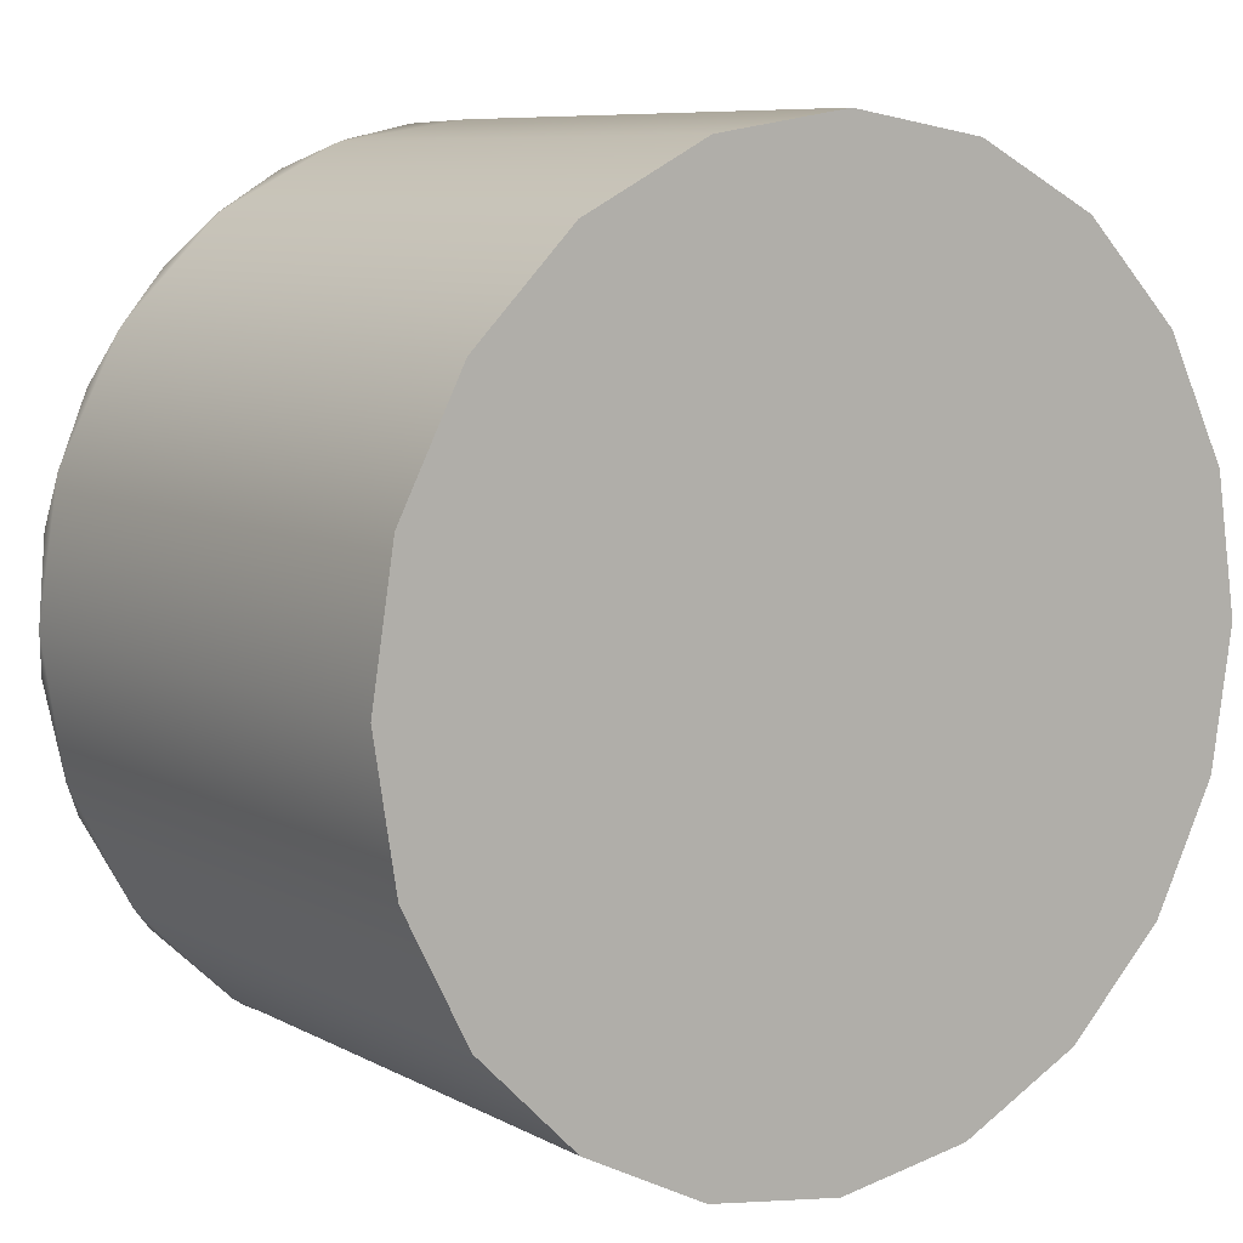
<metadata>
{"format":"obj","ext":"obj","renderer":"f3d","projection":"perspective","resolution":1024,"background":"white","views":[{"elev":8.2,"azim":144.6,"up":"+Z"}]}
</metadata>
<code>
g X
v 37.85 -6.995 9.508
v 37.84 -6.995 9.51
v 37.84 -6.995 9.517
v 37.83 -6.995 9.535
v 37.83 -6.8 9.535
v 37.84 -6.8 9.515
v 37.85 -6.8 9.509
v 37.85 -6.8 9.508
v 37.88 -6.995 9.535
v 37.87 -6.995 9.517
v 37.86 -6.995 9.51
v 37.86 -6.8 9.51
v 37.87 -6.8 9.515
v 37.88 -6.8 9.535
v 38.26 -6.952 10.48
v 38.07 -6.98 10.01
v 38.26 -6.8 10.48
v 38.3 -6.948 10.54
v 38.27 -6.8 10.5
v 38.28 -6.8 10.52
v 38.3 -6.8 10.54
v 38.35 -6.946 10.55
v 38.32 -6.947 10.55
v 38.31 -6.8 10.55
v 38.33 -6.8 10.55
v 38.35 -6.8 10.55
v 38.87 -6.929 10.55
v 38.87 -6.8 10.55
v 38.95 -6.93 10.48
v 38.95 -6.928 10.51
v 38.94 -6.927 10.53
v 38.93 -6.927 10.54
v 38.9 -6.928 10.55
v 38.9 -6.8 10.55
v 38.93 -6.8 10.53
v 38.95 -6.8 10.51
v 38.95 -6.8 10.48
v 38.94 -6.934 10.42
v 38.95 -6.8 10.46
v 38.95 -6.8 10.44
v 38.94 -6.8 10.42
v 38.34 -6.995 9.1
v 38.49 -6.989 9.429
v 38.64 -6.977 9.757
v 38.34 -6.8 9.1
v 38.33 -6.996 9.05
v 38.34 -6.8 9.084
v 38.33 -6.8 9.068
v 38.33 -6.8 9.05
v 38.34 -6.996 9
v 38.33 -6.8 9.033
v 38.34 -6.8 9.016
v 38.34 -6.8 9
v 38.99 -6.925 7.526
v 38.66 -6.976 8.273
v 38.5 -6.989 8.636
v 38.99 -6.8 7.526
v 39.03 -6.915 7.421
v 39.01 -6.8 7.492
v 39.02 -6.8 7.457
v 39.03 -6.8 7.421
v 39.01 -6.913 7.37
v 39.02 -6.914 7.394
v 39.02 -6.8 7.402
v 39.02 -6.8 7.385
v 39.01 -6.8 7.37
v 38.94 -6.914 7.347
v 38.98 -6.913 7.352
v 38.99 -6.8 7.357
v 38.97 -6.8 7.349
v 38.94 -6.8 7.347
v 38.39 -6.935 7.347
v 38.39 -6.8 7.347
v 38.31 -6.942 7.416
v 38.32 -6.939 7.389
v 38.34 -6.937 7.366
v 38.36 -6.936 7.352
v 38.36 -6.8 7.356
v 38.32 -6.8 7.38
v 38.31 -6.8 7.416
v 37.88 -6.995 8.501
v 38.09 -6.976 7.963
v 37.88 -6.8 8.501
v 36.76 -6.912 7.347
v 37.31 -6.934 7.347
v 37.31 -6.8 7.347
v 36.76 -6.8 7.347
v 37.36 -6.937 7.371
v 37.4 -6.941 7.416
v 37.4 -6.8 7.416
v 37.38 -6.8 7.384
v 37.35 -6.8 7.36
v 37.62 -6.976 7.962
v 37.83 -6.995 8.501
v 37.83 -6.8 8.501
v 37.84 -6.995 8.519
v 37.84 -6.995 8.526
v 37.85 -6.995 8.528
v 37.85 -6.8 8.528
v 37.85 -6.8 8.526
v 37.84 -6.8 8.521
v 37.86 -6.995 8.527
v 37.87 -6.995 8.522
v 37.87 -6.8 8.521
v 37.86 -6.8 8.526
v 37.64 -6.979 10.01
v 37.45 -6.952 10.48
v 37.45 -6.8 10.48
v 37.41 -6.948 10.54
v 37.41 -6.8 10.54
v 37.43 -6.8 10.52
v 37.44 -6.8 10.5
v 37.39 -6.946 10.55
v 37.36 -6.946 10.55
v 37.36 -6.8 10.55
v 37.38 -6.8 10.55
v 37.39 -6.8 10.55
v 36.84 -6.928 10.55
v 36.84 -6.8 10.55
v 36.81 -6.926 10.55
v 36.78 -6.926 10.54
v 36.77 -6.926 10.53
v 36.76 -6.926 10.51
v 36.76 -6.928 10.48
v 36.76 -6.8 10.48
v 36.76 -6.8 10.51
v 36.78 -6.8 10.53
v 36.8 -6.8 10.55
v 36.77 -6.933 10.42
v 36.77 -6.8 10.42
v 36.76 -6.8 10.44
v 36.76 -6.8 10.46
v 37.07 -6.976 9.754
v 37.22 -6.988 9.427
v 37.36 -6.995 9.1
v 37.36 -6.8 9.1
v 37.37 -6.995 9.076
v 37.38 -6.995 9.05
v 37.37 -6.995 9.024
v 37.36 -6.995 9
v 37.36 -6.8 9
v 37.38 -6.8 9.033
v 37.38 -6.8 9.068
v 37.2 -6.988 8.634
v 37.04 -6.974 8.269
v 36.71 -6.923 7.526
v 36.71 -6.8 7.526
v 36.68 -6.914 7.421
v 36.68 -6.8 7.421
v 36.69 -6.8 7.457
v 36.7 -6.8 7.492
v 36.69 -6.912 7.394
v 36.7 -6.911 7.37
v 36.7 -6.8 7.37
v 36.69 -6.8 7.385
v 36.69 -6.8 7.402
v 36.73 -6.911 7.352
v 36.74 -6.8 7.349
v 36.72 -6.8 7.357
v 37.87 -6.995 8.501
v 37.87 -6.938 7.311
v 37.87 -6.826 6.335
v 37.87 -6.754 5.967
v 37.87 -6.674 5.696
v 37.87 -6.588 5.529
v 37.87 -6.544 5.487
v 37.87 -6.522 5.477
v 37.87 -6.5 5.473
v 38.97 -6.5 5.647
v 39.96 -6.5 6.151
v 40.74 -6.5 6.937
v 41.25 -6.5 7.926
v 41.42 -6.5 9.023
v 41.25 -6.5 10.12
v 40.74 -6.5 11.11
v 39.96 -6.5 11.9
v 38.97 -6.5 12.4
v 37.87 -6.5 12.57
v 36.77 -6.5 12.4
v 35.78 -6.5 11.9
v 35 -6.5 11.11
v 34.49 -6.5 10.12
v 34.32 -6.5 9.023
v 34.49 -6.5 7.926
v 35 -6.5 6.937
v 35.78 -6.5 6.151
v 36.77 -6.5 5.647
v 39.43 -6.948 8.87
v 39.25 -6.948 9.763
v 39.44 -6.525 12.2
v 38.33 -6.525 12.54
v 36.99 -6.854 11.37
v 36.1 -6.525 12.09
v 36.54 -6.948 9.852
v 35.2 -6.525 11.36
v 36.34 -6.948 9.38
v 34.59 -6.525 10.38
v 34.42 -6.525 9.829
v 36.35 -6.948 8.617
v 34.64 -6.525 7.56
v 35.28 -6.525 6.6
v 37.06 -6.854 6.646
v 36.2 -6.525 5.896
v 37.29 -6.525 5.525
v 37.61 -6.948 7.475
v 37.46 -6.854 6.547
v 37.39 -6.778 6.111
v 37.34 -6.691 5.787
v 37.3 -6.598 5.588
v 37.29 -6.549 5.538
v 36.92 -6.778 6.228
v 36.82 -6.691 5.918
v 36.75 -6.598 5.726
v 36.73 -6.549 5.678
v 36.73 -6.525 5.666
v 36.34 -6.854 7.032
v 36.07 -6.778 6.682
v 35.87 -6.691 6.421
v 35.75 -6.598 6.261
v 35.72 -6.549 6.221
v 35.71 -6.525 6.21
v 36.2 -6.549 5.908
v 36.23 -6.598 5.953
v 36.32 -6.691 6.131
v 36.48 -6.778 6.42
v 36.69 -6.854 6.81
v 36.72 -6.948 7.951
v 36.04 -6.854 7.307
v 35.72 -6.778 7.006
v 35.48 -6.691 6.781
v 35.33 -6.598 6.643
v 35.29 -6.549 6.608
v 36.56 -6.948 8.152
v 35.78 -6.854 7.629
v 35.42 -6.778 7.384
v 35.14 -6.691 7.201
v 34.97 -6.598 7.089
v 34.93 -6.549 7.061
v 34.92 -6.525 7.054
v 36.44 -6.948 8.376
v 35.58 -6.854 7.987
v 35.18 -6.778 7.805
v 34.88 -6.691 7.67
v 34.7 -6.598 7.586
v 34.65 -6.549 7.565
v 36.3 -6.948 9.126
v 35.36 -6.854 9.188
v 34.92 -6.778 9.216
v 34.6 -6.691 9.238
v 34.4 -6.598 9.251
v 34.34 -6.549 9.254
v 34.33 -6.525 9.255
v 34.44 -6.525 8.106
v 34.46 -6.549 8.109
v 34.51 -6.598 8.122
v 34.7 -6.691 8.175
v 35.02 -6.778 8.259
v 35.44 -6.854 8.374
v 35.42 -6.854 9.593
v 34.99 -6.778 9.694
v 34.68 -6.691 9.768
v 34.48 -6.598 9.814
v 34.43 -6.549 9.826
v 34.61 -6.549 10.38
v 34.65 -6.598 10.36
v 34.84 -6.691 10.28
v 35.14 -6.778 10.15
v 35.55 -6.854 9.984
v 36.42 -6.948 9.624
v 35.74 -6.854 10.35
v 35.36 -6.778 10.58
v 35.08 -6.691 10.76
v 34.91 -6.598 10.86
v 34.87 -6.549 10.89
v 34.86 -6.525 10.9
v 35.21 -6.549 11.35
v 35.25 -6.598 11.32
v 35.4 -6.691 11.19
v 35.65 -6.778 10.97
v 35.98 -6.854 10.68
v 36.69 -6.948 10.06
v 36.28 -6.854 10.96
v 36 -6.778 11.31
v 35.79 -6.691 11.56
v 35.66 -6.598 11.71
v 35.63 -6.549 11.75
v 35.62 -6.525 11.76
v 36.61 -6.854 11.2
v 36.39 -6.778 11.58
v 36.23 -6.691 11.86
v 36.13 -6.598 12.04
v 36.1 -6.549 12.08
v 37.56 -6.948 10.56
v 37.38 -6.854 11.49
v 37.29 -6.778 11.92
v 37.23 -6.691 12.24
v 37.19 -6.598 12.44
v 37.18 -6.549 12.49
v 37.18 -6.525 12.5
v 36.62 -6.525 12.34
v 36.62 -6.549 12.33
v 36.64 -6.598 12.28
v 36.71 -6.691 12.09
v 36.83 -6.778 11.79
v 38.07 -6.948 10.58
v 38.2 -6.854 11.51
v 38.25 -6.778 11.95
v 38.3 -6.691 12.28
v 38.32 -6.598 12.48
v 38.33 -6.549 12.53
v 38.6 -6.854 11.43
v 38.73 -6.778 11.85
v 38.82 -6.691 12.16
v 38.88 -6.598 12.36
v 38.9 -6.549 12.4
v 38.9 -6.525 12.42
v 38.98 -6.854 11.27
v 39.17 -6.778 11.67
v 39.32 -6.691 11.96
v 39.41 -6.598 12.15
v 39.43 -6.549 12.19
v 39.33 -6.854 11.06
v 39.59 -6.778 11.42
v 39.78 -6.691 11.69
v 39.9 -6.598 11.85
v 39.93 -6.549 11.9
v 39.93 -6.525 11.91
v 38.98 -6.948 10.13
v 39.64 -6.854 10.8
v 39.96 -6.778 11.11
v 40.19 -6.691 11.34
v 40.33 -6.598 11.49
v 40.37 -6.549 11.52
v 40.38 -6.525 11.53
v 40.08 -6.854 10.21
v 40.47 -6.778 10.41
v 40.76 -6.691 10.57
v 40.94 -6.598 10.66
v 40.99 -6.549 10.69
v 41 -6.525 10.69
v 40.37 -6.854 8.777
v 40.81 -6.778 8.734
v 41.13 -6.691 8.702
v 41.33 -6.598 8.682
v 41.39 -6.549 8.677
v 41.4 -6.525 8.676
v 41.35 -6.525 9.715
v 41.33 -6.549 9.713
v 41.28 -6.598 9.703
v 41.09 -6.691 9.663
v 40.76 -6.778 9.599
v 40.33 -6.854 9.513
v 39.41 -6.948 9.33
v 41.15 -6.525 7.667
v 41.13 -6.549 7.671
v 41.09 -6.598 7.691
v 40.9 -6.691 7.768
v 40.6 -6.778 7.894
v 40.19 -6.854 8.063
v 39.32 -6.948 8.423
v 39.08 -6.948 8.028
v 39.81 -6.854 7.431
v 40.15 -6.778 7.151
v 40.4 -6.691 6.943
v 40.56 -6.598 6.815
v 40.6 -6.549 6.782
v 40.61 -6.525 6.774
v 39.26 -6.854 6.936
v 39.51 -6.778 6.569
v 39.69 -6.691 6.296
v 39.8 -6.598 6.128
v 39.83 -6.549 6.086
v 39.84 -6.525 6.075
v 38.6 -6.854 6.621
v 38.73 -6.778 6.199
v 38.82 -6.691 5.885
v 38.88 -6.598 5.692
v 38.9 -6.549 5.643
v 38.9 -6.525 5.63
v 41.42 -2 9.023
v 41.25 -2 10.12
v 40.74 -2 11.11
v 39.96 -2 11.9
v 38.97 -2 12.4
v 37.87 -2 12.57
v 36.77 -2 12.4
v 35.78 -2 11.9
v 35 -2 11.11
v 34.49 -2 10.12
v 34.32 -2 9.023
v 34.49 -2 7.926
v 35 -2 6.937
v 35.78 -2 6.151
v 36.77 -2 5.647
v 37.87 -2 5.473
v 38.97 -2 5.647
v 39.96 -2 6.151
v 40.74 -2 6.937
v 41.25 -2 7.926
f 8 1 7
f 7 1 2
f 7 2 6
f 6 2 3
f 6 3 5
f 5 3 4
f 9 10 14
f 14 10 13
f 13 10 11
f 13 11 12
f 12 11 1
f 12 1 8
f 15 16 17
f 17 16 14
f 14 16 9
f 15 19 18
f 18 19 20
f 18 20 21
f 15 17 19
f 26 22 25
f 25 22 23
f 25 23 24
f 24 23 18
f 24 18 21
f 22 26 27
f 27 26 28
f 37 29 36
f 36 29 30
f 36 30 31
f 36 31 35
f 35 31 32
f 35 32 34
f 34 32 33
f 34 33 28
f 28 33 27
f 41 38 40
f 40 38 29
f 40 29 39
f 39 29 37
f 42 43 45
f 45 43 44
f 45 44 38
f 38 41 45
f 49 46 48
f 48 46 42
f 48 42 47
f 47 42 45
f 46 51 50
f 50 51 52
f 50 52 53
f 46 49 51
f 57 54 53
f 53 54 55
f 53 55 56
f 56 50 53
f 54 59 58
f 58 59 60
f 58 60 61
f 54 57 59
f 66 62 65
f 65 62 63
f 65 63 64
f 64 63 58
f 64 58 61
f 71 67 70
f 70 67 68
f 70 68 69
f 69 68 62
f 69 62 66
f 72 67 73
f 73 67 71
f 74 75 80
f 80 75 79
f 79 75 76
f 79 76 78
f 78 76 77
f 78 77 73
f 73 77 72
f 81 82 83
f 83 82 80
f 80 82 74
f 85 86 84
f 84 86 87
f 86 85 92
f 92 85 88
f 92 88 91
f 91 88 89
f 91 89 90
f 89 93 90
f 90 93 95
f 95 93 94
f 94 96 95
f 95 96 101
f 101 96 97
f 101 97 100
f 100 97 98
f 100 98 99
f 98 102 99
f 99 102 105
f 105 102 103
f 105 103 104
f 104 103 81
f 104 81 83
f 4 106 5
f 5 106 108
f 108 106 107
f 108 107 112
f 112 107 109
f 112 109 111
f 111 109 110
f 110 109 117
f 117 109 113
f 117 113 116
f 116 113 114
f 116 114 115
f 114 118 115
f 115 118 119
f 118 120 119
f 119 120 128
f 128 120 121
f 128 121 127
f 127 121 122
f 127 122 126
f 126 122 123
f 126 123 124
f 124 125 126
f 129 131 124
f 124 131 132
f 124 132 125
f 129 130 131
f 130 129 136
f 136 129 133
f 136 133 134
f 134 135 136
f 135 137 136
f 136 137 143
f 143 137 138
f 143 138 142
f 142 138 139
f 142 139 141
f 141 139 140
f 140 144 141
f 141 144 145
f 141 145 146
f 146 147 141
f 147 146 151
f 151 146 148
f 151 148 150
f 150 148 149
f 149 148 156
f 156 148 152
f 156 152 155
f 155 152 153
f 155 153 154
f 154 153 159
f 159 153 157
f 159 157 158
f 158 157 84
f 158 84 87
f 155 154 150
f 150 154 159
f 150 159 158
f 150 158 151
f 151 158 87
f 151 87 147
f 147 87 86
f 147 86 90
f 90 86 92
f 90 92 91
f 147 90 141
f 141 90 95
f 141 95 101
f 141 101 142
f 142 101 100
f 142 100 7
f 7 100 99
f 7 99 8
f 8 99 105
f 8 105 12
f 12 105 49
f 12 49 13
f 13 49 48
f 13 48 47
f 49 105 51
f 51 105 104
f 51 104 52
f 52 104 53
f 53 104 83
f 53 83 80
f 79 78 80
f 80 78 73
f 80 73 57
f 57 73 71
f 57 71 59
f 59 71 70
f 59 70 60
f 60 70 69
f 60 69 66
f 66 65 60
f 60 65 64
f 60 64 61
f 57 53 80
f 13 47 14
f 14 47 45
f 14 45 17
f 17 45 41
f 17 41 26
f 26 41 28
f 28 41 34
f 34 41 40
f 34 40 39
f 39 37 34
f 34 37 35
f 35 37 36
f 17 26 19
f 19 26 25
f 19 25 20
f 20 25 24
f 20 24 21
f 142 7 143
f 143 7 6
f 143 6 136
f 136 6 5
f 136 5 108
f 112 115 108
f 108 115 130
f 108 130 136
f 115 112 116
f 116 112 111
f 116 111 117
f 117 111 110
f 115 119 130
f 130 119 128
f 130 128 131
f 131 128 132
f 132 128 127
f 132 127 125
f 125 127 126
f 149 156 150
f 150 156 155
f 103 102 160
f 160 102 98
f 160 98 97
f 96 94 97
f 97 94 160
f 160 94 205
f 205 94 93
f 205 93 89
f 89 88 205
f 205 88 206
f 205 206 161
f 161 206 162
f 162 206 207
f 162 207 163
f 163 207 208
f 163 208 164
f 164 208 209
f 164 209 165
f 165 209 210
f 165 210 166
f 166 210 204
f 166 204 167
f 167 204 168
f 168 204 187
f 187 204 215
f 187 215 203
f 203 215 214
f 203 214 222
f 222 214 213
f 222 213 223
f 223 213 212
f 223 212 224
f 224 212 211
f 224 211 225
f 225 211 202
f 225 202 226
f 226 202 84
f 226 84 216
f 216 84 157
f 216 157 153
f 206 88 202
f 202 88 85
f 202 85 84
f 153 152 216
f 216 152 148
f 216 148 228
f 228 148 146
f 228 146 227
f 227 146 145
f 227 145 233
f 233 145 144
f 233 144 240
f 240 144 199
f 240 199 258
f 258 199 247
f 258 247 248
f 248 247 260
f 248 260 261
f 261 260 266
f 261 266 265
f 265 266 273
f 265 273 274
f 274 273 276
f 274 276 195
f 195 276 287
f 195 287 180
f 180 287 193
f 180 193 179
f 179 193 300
f 179 300 299
f 299 300 301
f 299 301 298
f 298 301 302
f 298 302 297
f 297 302 303
f 297 303 296
f 296 303 304
f 296 304 295
f 295 304 192
f 295 192 294
f 294 192 114
f 294 114 113
f 144 140 199
f 199 140 246
f 199 246 247
f 247 246 259
f 247 259 260
f 260 259 267
f 260 267 266
f 266 267 272
f 266 272 273
f 273 272 277
f 273 277 276
f 276 277 286
f 276 286 287
f 287 286 193
f 140 139 246
f 246 139 138
f 246 138 137
f 137 135 246
f 246 135 196
f 246 196 259
f 259 196 268
f 259 268 267
f 267 268 271
f 267 271 272
f 272 271 278
f 272 278 277
f 277 278 285
f 277 285 286
f 286 285 292
f 286 292 193
f 193 292 300
f 135 134 196
f 196 134 269
f 196 269 268
f 268 269 270
f 268 270 271
f 271 270 279
f 271 279 278
f 278 279 284
f 278 284 285
f 285 284 291
f 285 291 292
f 292 291 301
f 292 301 300
f 269 134 194
f 194 134 133
f 194 133 281
f 281 133 129
f 281 129 280
f 280 129 282
f 280 282 283
f 283 282 289
f 283 289 290
f 290 289 303
f 290 303 302
f 129 124 282
f 282 124 123
f 282 123 122
f 122 121 282
f 282 121 288
f 282 288 289
f 289 288 304
f 289 304 303
f 121 120 288
f 288 120 118
f 288 118 192
f 192 118 114
f 294 113 293
f 293 113 109
f 293 109 107
f 107 106 293
f 293 106 305
f 293 305 306
f 306 305 18
f 306 18 311
f 311 18 23
f 311 23 22
f 106 4 305
f 305 4 9
f 305 9 16
f 3 2 4
f 4 2 1
f 4 1 9
f 9 1 11
f 9 11 10
f 16 15 305
f 305 15 18
f 311 22 317
f 317 22 27
f 317 27 322
f 322 27 33
f 322 33 32
f 32 31 322
f 322 31 30
f 322 30 329
f 329 30 29
f 329 29 328
f 328 29 38
f 328 38 44
f 328 44 189
f 189 44 43
f 189 43 42
f 46 188 42
f 42 188 353
f 42 353 189
f 189 353 352
f 189 352 335
f 335 352 351
f 335 351 336
f 336 351 350
f 336 350 337
f 337 350 349
f 337 349 338
f 338 349 348
f 338 348 339
f 339 348 174
f 339 174 340
f 340 174 175
f 340 175 339
f 339 175 333
f 339 333 332
f 332 333 325
f 332 325 324
f 324 325 319
f 324 319 318
f 318 319 312
f 318 312 311
f 311 312 306
f 46 50 188
f 188 50 56
f 188 56 360
f 360 56 361
f 360 361 362
f 362 361 54
f 362 54 368
f 368 54 58
f 368 58 63
f 56 55 361
f 361 55 54
f 63 62 368
f 368 62 68
f 368 68 67
f 368 67 374
f 374 67 72
f 374 72 77
f 77 76 374
f 374 76 161
f 374 161 162
f 76 75 161
f 161 75 74
f 161 74 82
f 161 82 160
f 160 82 81
f 160 81 103
f 374 162 375
f 375 162 163
f 375 163 376
f 376 163 164
f 376 164 377
f 377 164 165
f 377 165 378
f 378 165 166
f 378 166 379
f 379 166 167
f 379 167 168
f 168 169 379
f 379 169 373
f 379 373 372
f 372 373 170
f 372 170 366
f 366 170 367
f 366 367 171
f 171 367 170
f 169 170 373
f 172 354 171
f 171 354 355
f 171 355 366
f 366 355 356
f 366 356 365
f 365 356 357
f 365 357 364
f 364 357 358
f 364 358 363
f 363 358 359
f 363 359 362
f 362 359 360
f 173 346 172
f 172 346 345
f 172 345 355
f 355 345 344
f 355 344 356
f 356 344 343
f 356 343 357
f 357 343 342
f 357 342 358
f 358 342 341
f 358 341 359
f 359 341 188
f 359 188 360
f 174 347 173
f 173 347 348
f 173 348 345
f 345 348 349
f 345 349 344
f 344 349 350
f 344 350 343
f 343 350 351
f 343 351 342
f 342 351 352
f 342 352 341
f 341 352 353
f 341 353 188
f 333 175 334
f 334 175 176
f 334 176 327
f 327 176 190
f 327 190 321
f 321 190 315
f 321 315 314
f 314 315 309
f 314 309 308
f 308 309 296
f 308 296 295
f 176 177 190
f 190 177 316
f 190 316 315
f 315 316 310
f 315 310 309
f 309 310 297
f 309 297 296
f 316 177 191
f 191 177 178
f 191 178 310
f 310 178 298
f 310 298 297
f 298 178 299
f 299 178 179
f 180 181 195
f 195 181 275
f 195 275 274
f 274 275 264
f 274 264 265
f 265 264 262
f 265 262 261
f 261 262 249
f 261 249 248
f 248 249 257
f 248 257 258
f 258 257 241
f 258 241 240
f 240 241 233
f 275 181 197
f 197 181 182
f 197 182 198
f 198 182 183
f 198 183 252
f 252 183 251
f 252 251 198
f 198 251 263
f 198 263 197
f 197 263 264
f 197 264 275
f 184 253 183
f 183 253 254
f 183 254 251
f 251 254 255
f 251 255 250
f 250 255 256
f 250 256 249
f 249 256 257
f 253 184 200
f 200 184 185
f 200 185 239
f 239 185 201
f 239 201 232
f 232 201 220
f 232 220 219
f 219 220 223
f 219 223 224
f 185 186 201
f 201 186 221
f 201 221 220
f 220 221 222
f 220 222 223
f 221 186 203
f 203 186 187
f 161 160 205
f 202 211 206
f 206 211 207
f 211 212 207
f 207 212 208
f 212 213 208
f 208 213 209
f 215 204 210
f 213 214 209
f 209 214 210
f 214 215 210
f 225 226 217
f 217 226 216
f 217 216 229
f 229 216 228
f 229 228 235
f 235 228 234
f 235 234 242
f 242 234 241
f 242 241 257
f 224 225 218
f 218 225 217
f 218 217 230
f 230 217 229
f 230 229 236
f 236 229 235
f 236 235 243
f 243 235 242
f 243 242 256
f 256 242 257
f 224 218 219
f 219 218 231
f 219 231 232
f 232 231 238
f 232 238 239
f 239 238 200
f 231 218 230
f 203 222 221
f 234 228 227
f 231 230 237
f 237 230 236
f 237 236 244
f 244 236 243
f 244 243 255
f 255 243 256
f 241 234 233
f 233 234 227
f 231 237 238
f 238 237 245
f 238 245 200
f 200 245 253
f 245 237 244
f 255 254 244
f 244 254 245
f 254 253 245
f 263 251 250
f 263 250 262
f 262 250 249
f 264 263 262
f 269 194 270
f 270 194 280
f 270 280 279
f 279 280 283
f 279 283 284
f 284 283 290
f 284 290 291
f 291 290 302
f 291 302 301
f 281 280 194
f 192 304 288
f 293 306 294
f 294 306 307
f 294 307 295
f 295 307 308
f 306 312 307
f 307 312 313
f 307 313 308
f 308 313 314
f 316 191 310
f 312 319 313
f 313 319 320
f 313 320 314
f 314 320 321
f 311 317 318
f 318 317 323
f 318 323 324
f 324 323 331
f 324 331 332
f 332 331 338
f 332 338 339
f 319 325 320
f 320 325 326
f 320 326 321
f 321 326 327
f 317 322 323
f 323 322 330
f 323 330 331
f 331 330 337
f 331 337 338
f 334 327 326
f 334 326 333
f 333 326 325
f 322 329 330
f 330 329 336
f 330 336 337
f 189 335 328
f 328 335 329
f 335 336 329
f 345 346 173
f 174 348 347
f 172 355 354
f 363 362 369
f 369 362 368
f 369 368 375
f 375 368 374
f 364 363 370
f 370 363 369
f 370 369 376
f 376 369 375
f 372 366 365
f 365 364 371
f 371 364 370
f 371 370 377
f 377 370 376
f 365 371 372
f 372 371 378
f 372 378 379
f 378 371 377
f 381 174 380
f 380 174 173
f 380 173 399
f 399 173 172
f 399 172 398
f 398 172 171
f 398 171 397
f 397 171 170
f 397 170 396
f 396 170 169
f 396 169 395
f 395 169 168
f 395 168 394
f 394 168 187
f 394 187 393
f 393 187 186
f 393 186 392
f 392 186 185
f 392 185 391
f 391 185 184
f 391 184 390
f 390 184 183
f 390 183 389
f 389 183 182
f 389 182 388
f 388 182 181
f 388 181 387
f 387 181 180
f 387 180 386
f 386 180 179
f 386 179 385
f 385 179 178
f 385 178 384
f 384 178 177
f 384 177 383
f 383 177 176
f 383 176 382
f 382 176 175
f 382 175 381
f 381 175 174
f 399 391 380
f 380 391 390
f 380 390 381
f 381 390 389
f 381 389 382
f 382 389 388
f 382 388 383
f 383 388 387
f 383 387 384
f 384 387 386
f 384 386 385
f 391 399 392
f 392 399 398
f 392 398 393
f 393 398 397
f 393 397 394
f 394 397 396
f 394 396 395

</code>
